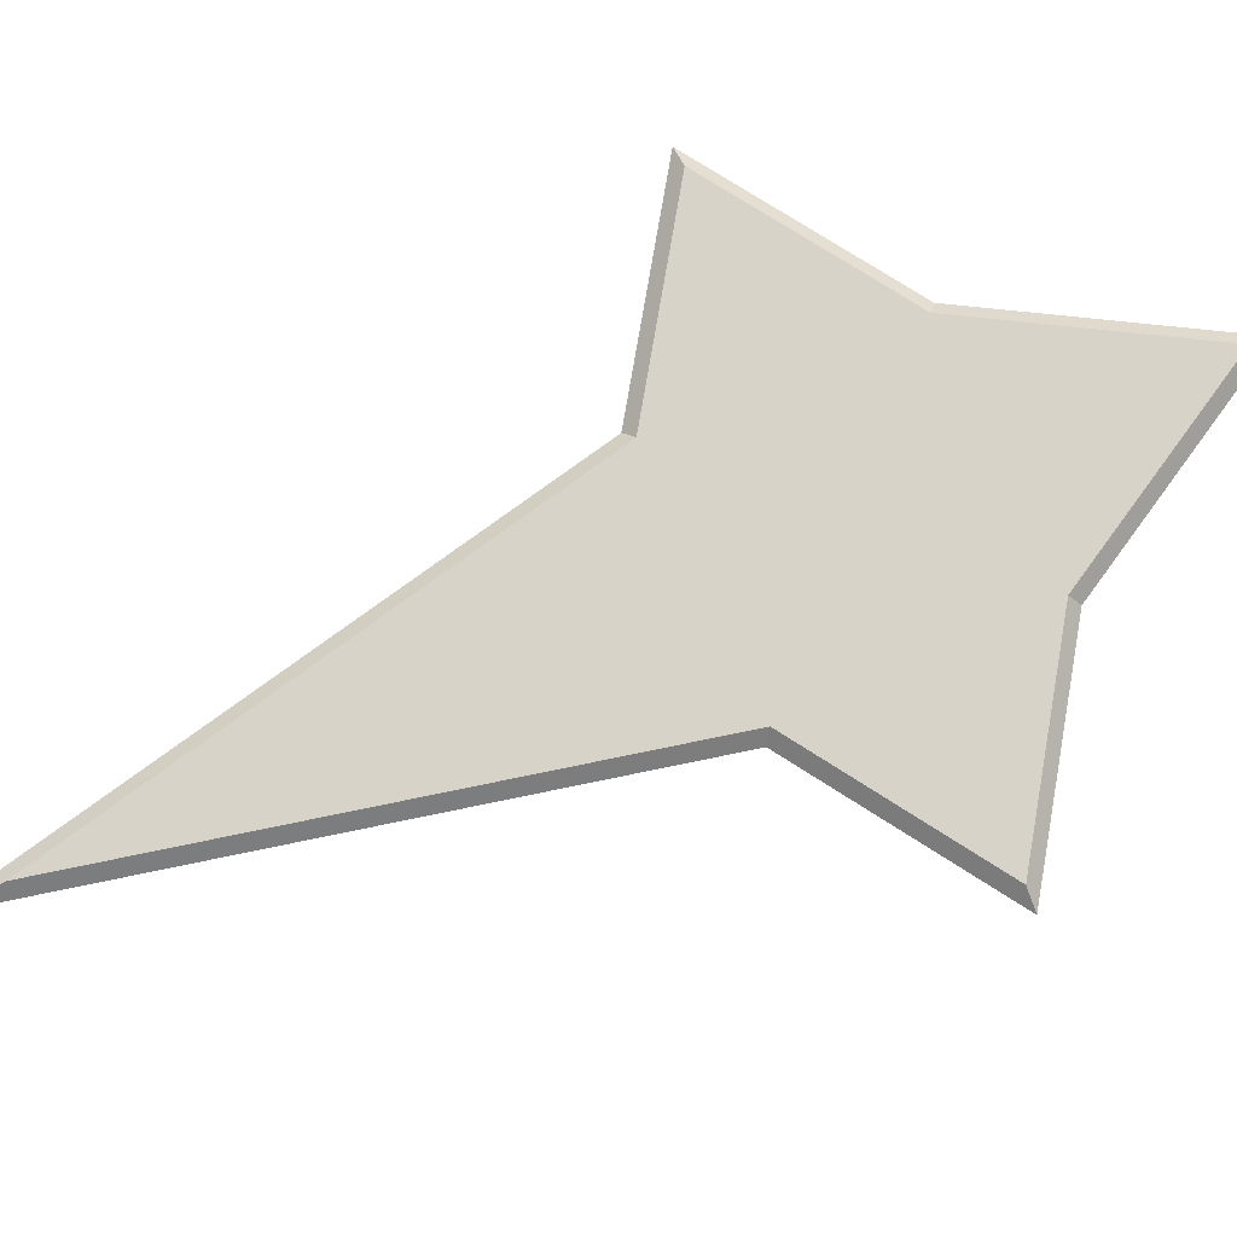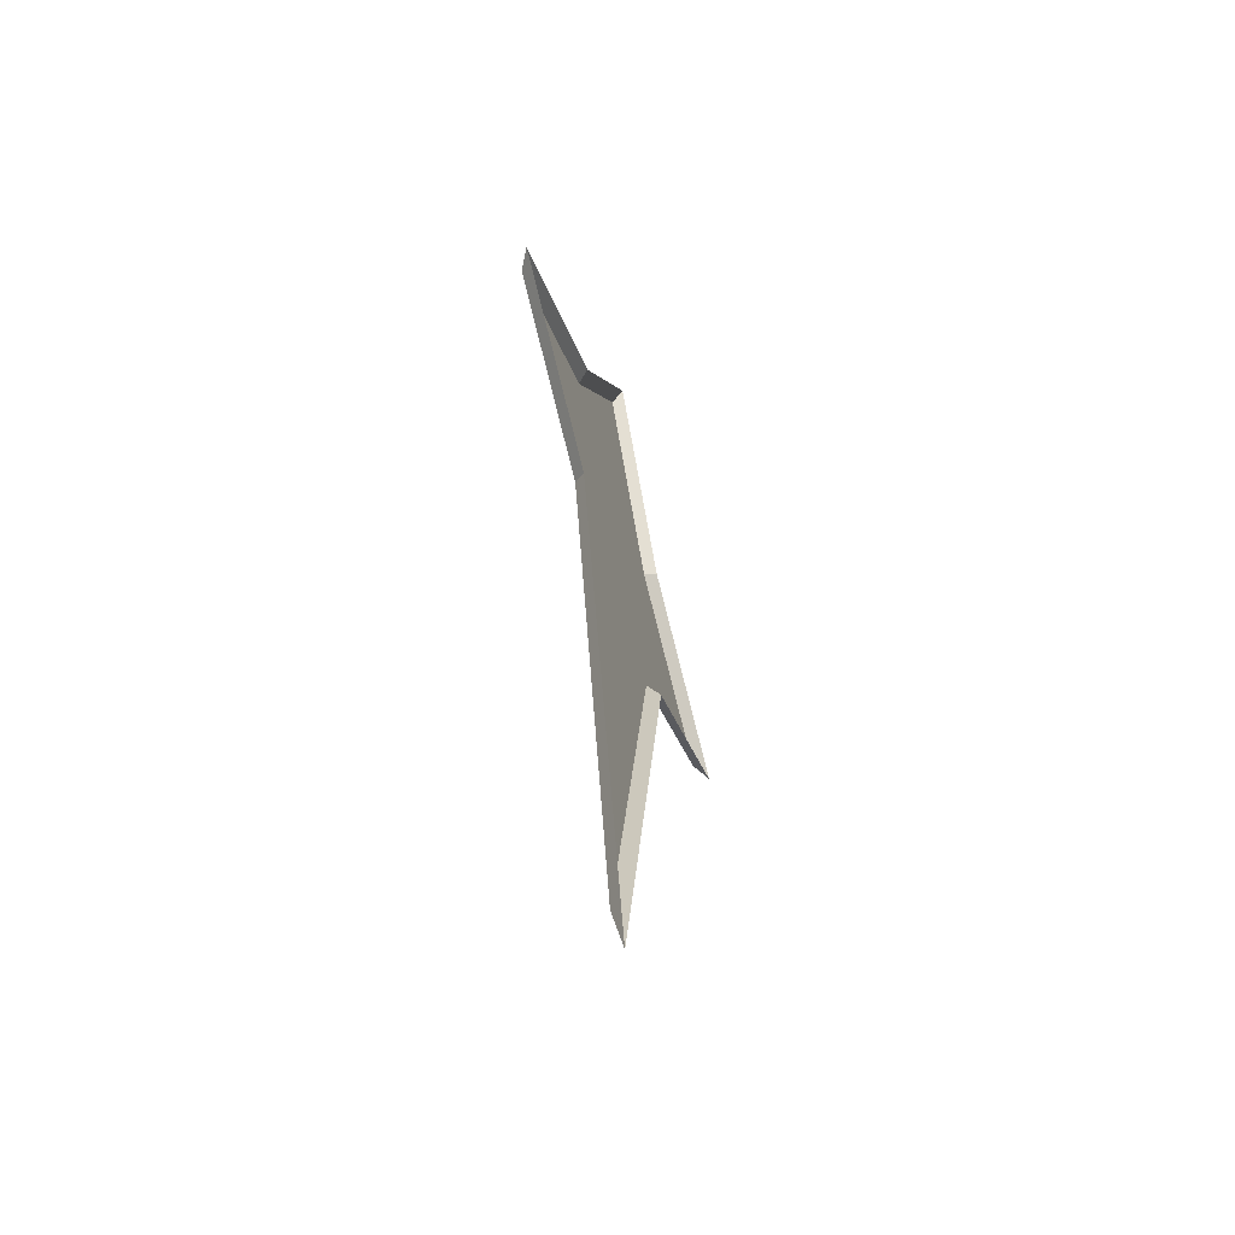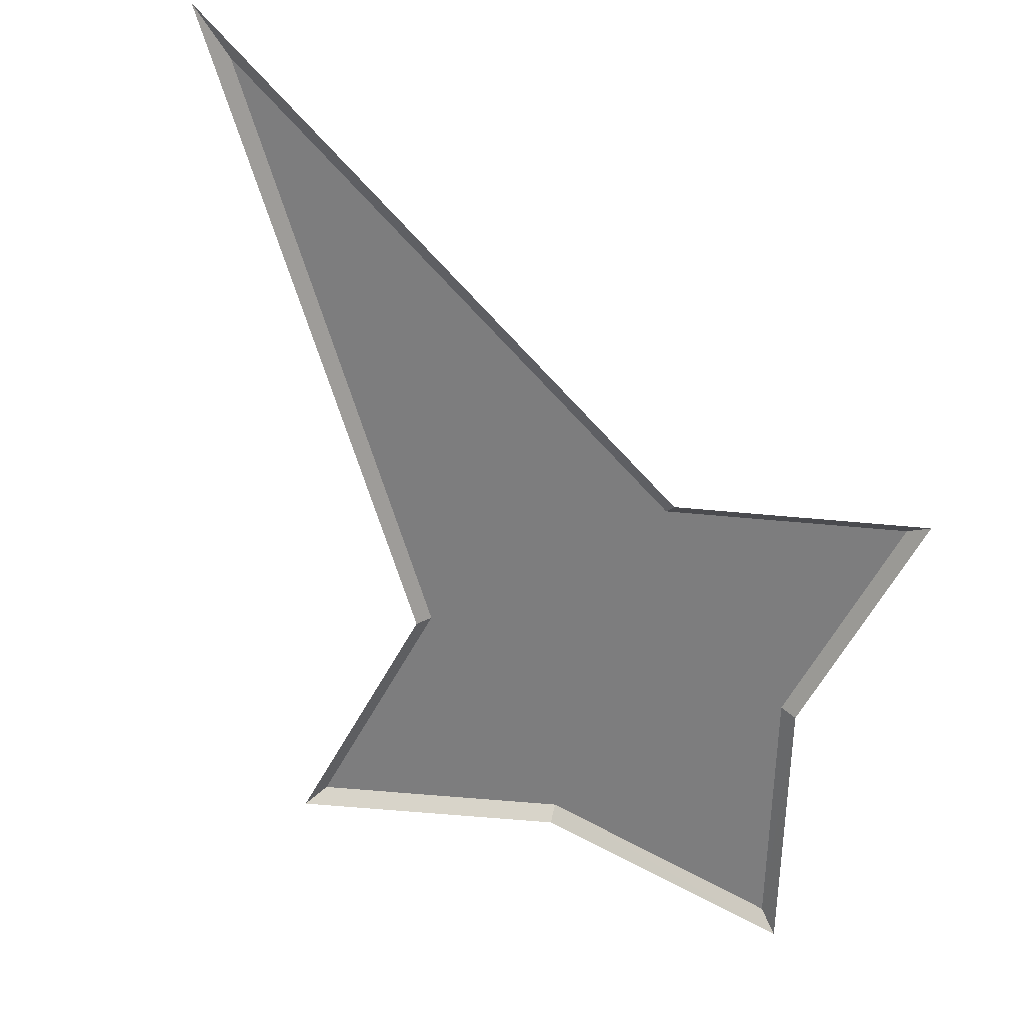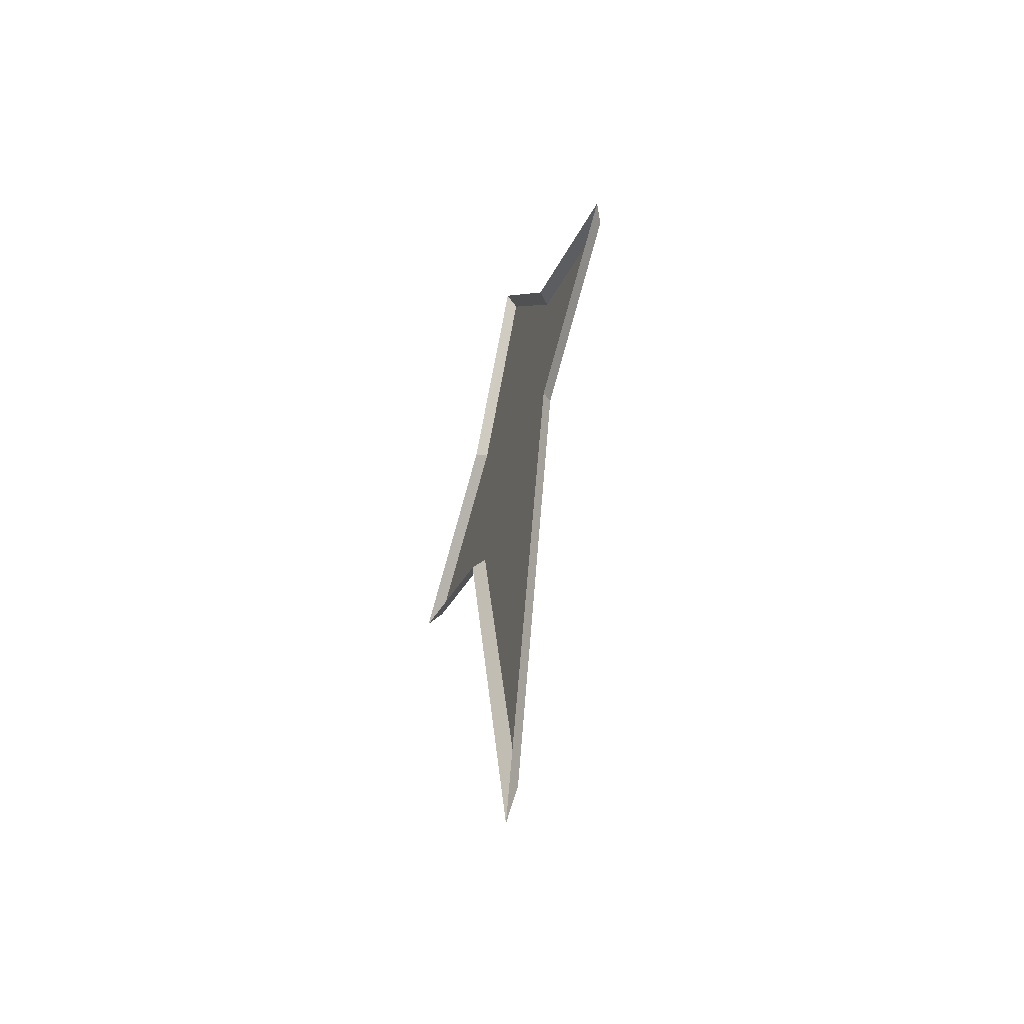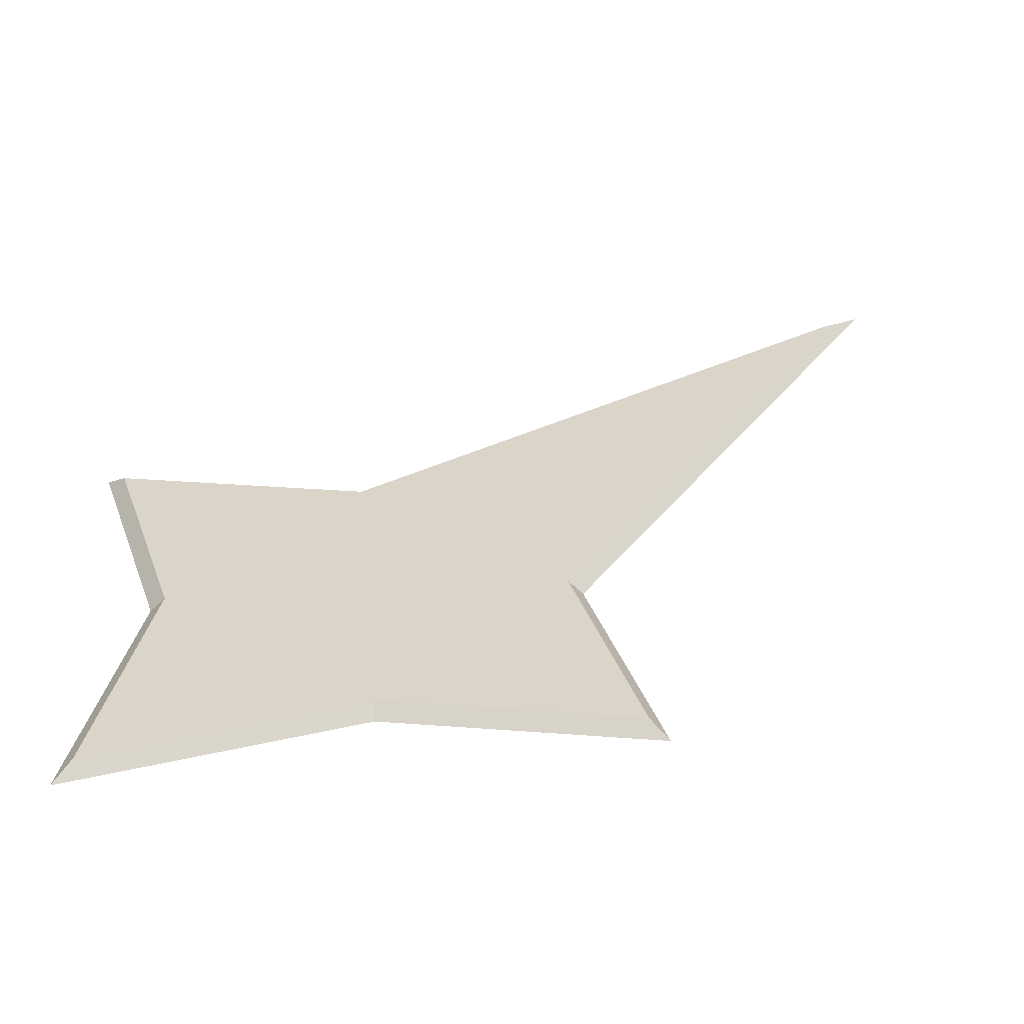
<metadata>
{"format":"obj","ext":"obj","renderer":"f3d","projection":"perspective","resolution":1024,"background":"white","views":[{"elev":77.0,"azim":66.1,"up":"+Z"},{"elev":-61.1,"azim":107.1,"up":"+Y"},{"elev":-59.1,"azim":28.2,"up":"+Z"},{"elev":-56.5,"azim":-109.0,"up":"+Y"},{"elev":29.4,"azim":-139.6,"up":"+Z"}]}
</metadata>
<code>
g fx_fbx_c232_shield_BG
v 4.175e-05 -1.255 0.02296
v 0.1221 -0.8006 3.901e-05
v -1.246e-05 -1.362 6.938e-05
v 0.112 -0.7398 0.02291
v 0.2443 -0.2388 8.64e-06
v 0.2239 -0.225 0.02286
v 0.2443 -0.2388 8.64e-06
v 0.5614 5.656e-06 0.02287
v 0.6026 2.423e-06 1.031e-05
v 0.2239 -0.225 0.02286
v 0.2226 0.2258 0.02287
v 0.6026 2.423e-06 1.031e-05
v 0.5614 5.656e-06 0.02287
v 0.2398 0.2418 7.044e-06
v 3.256e-06 0.6137 0.02287
v 5.279e-07 0.6596 -6.938e-05
v -0.2226 0.2258 0.02287
v 5.279e-07 0.6596 -6.938e-05
v 3.256e-06 0.6137 0.02287
v -0.2398 0.2418 8.001e-06
v -0.5614 8.831e-07 0.02287
v -0.6026 -1.358e-06 9.002e-06
v -0.6026 -1.358e-06 9.002e-06
v -0.2239 -0.225 0.02286
v -0.2443 -0.2388 1.481e-05
v -0.5614 8.831e-07 0.02287
v -0.1119 -0.7398 0.02291
v -0.2443 -0.2388 1.481e-05
v -0.2239 -0.225 0.02286
v -0.1221 -0.8006 4.21e-05
v 4.175e-05 -1.255 0.02296
v -1.246e-05 -1.362 6.938e-05
v 0.2239 -0.225 0.02286
v 0.2226 0.2258 0.02287
v 0.5614 5.656e-06 0.02287
v -0.2239 -0.225 0.02286
v 0.112 -0.7398 0.02291
v -0.1119 -0.7398 0.02291
v 4.175e-05 -1.255 0.02296
v -0.2226 0.2258 0.02287
v 3.256e-06 0.6137 0.02287
v -0.5614 8.831e-07 0.02287
g fx_fbx_c232_shield_BG_0
f 3 2 1
f 4 1 2
f 2 5 4
f 6 4 5
f 9 8 7
f 10 7 8
f 13 12 11
f 14 11 12
f 11 14 15
f 16 15 14
f 19 18 17
f 20 17 18
f 17 20 21
f 22 21 20
f 25 24 23
f 26 23 24
f 29 28 27
f 30 27 28
f 27 30 31
f 32 31 30
f 35 34 33
f 34 36 33
f 36 37 33
f 38 37 36
f 39 37 38
f 40 36 34
f 41 40 34
f 42 36 40

</code>
